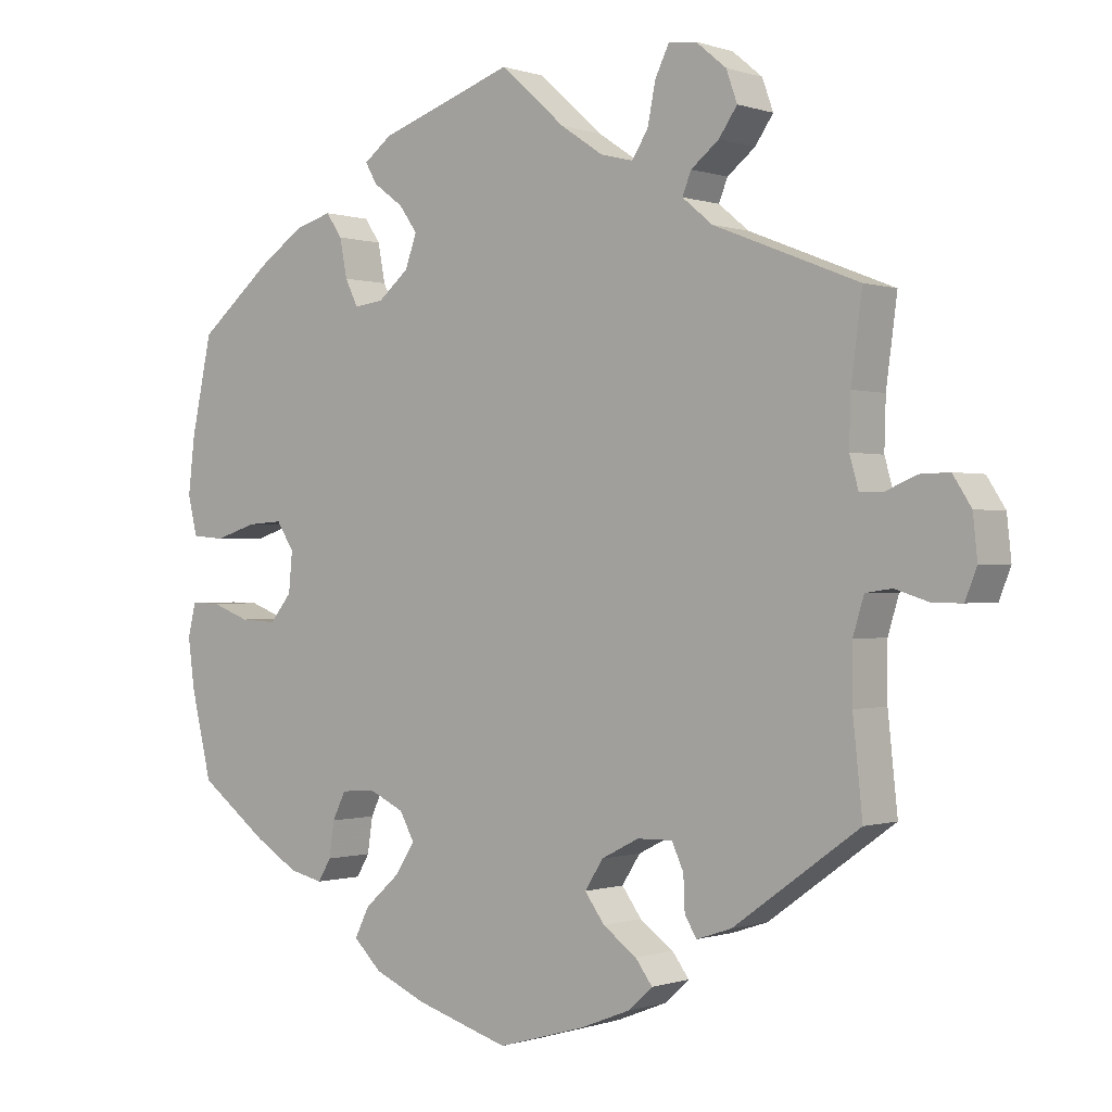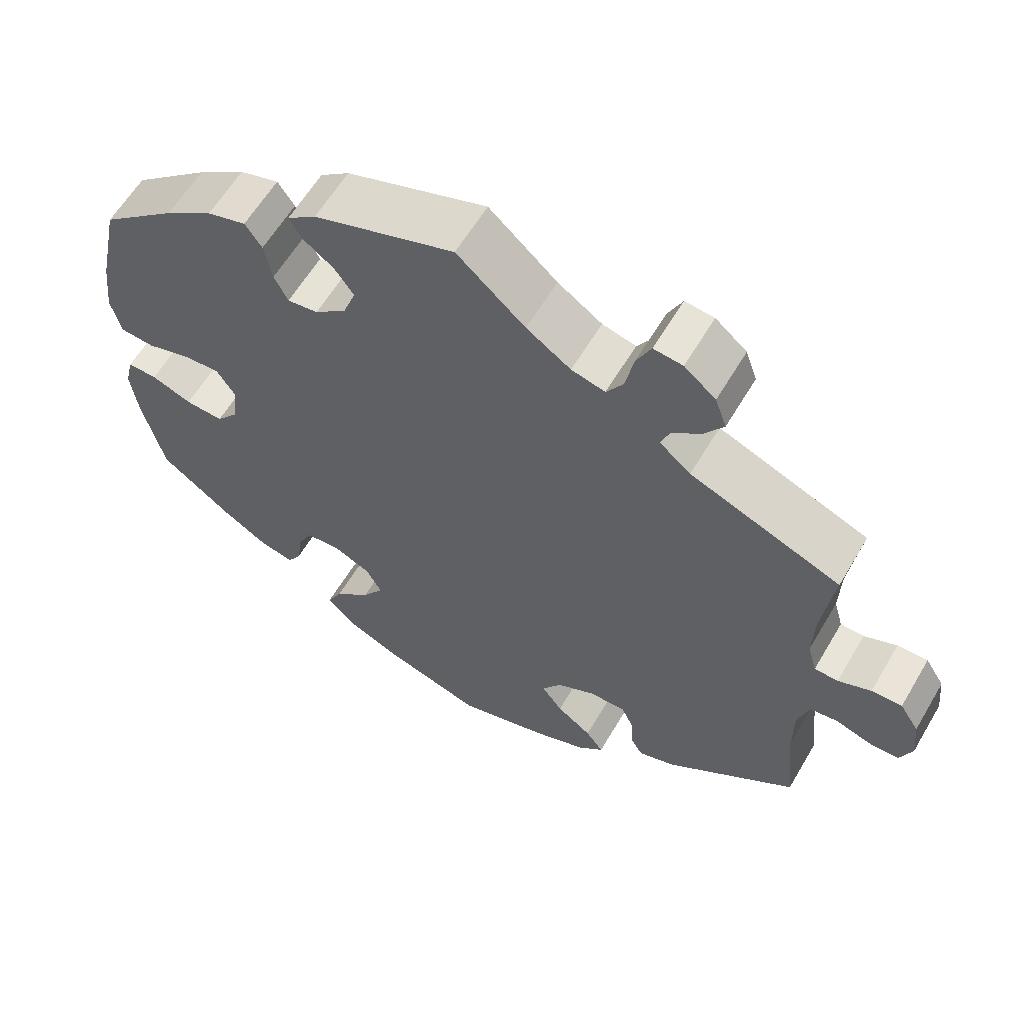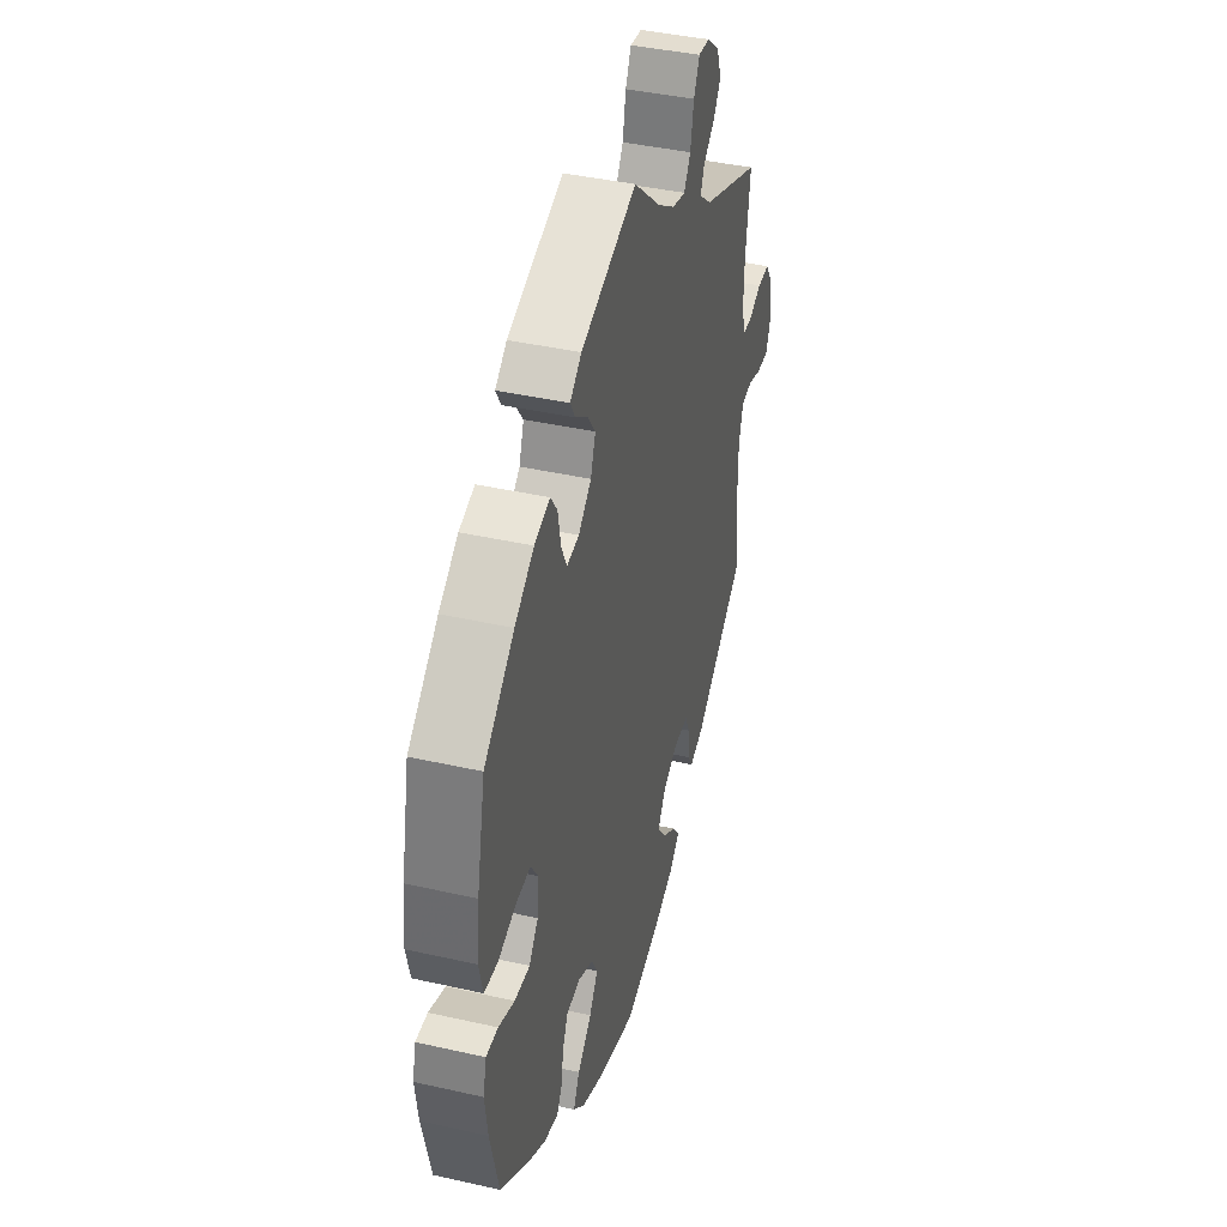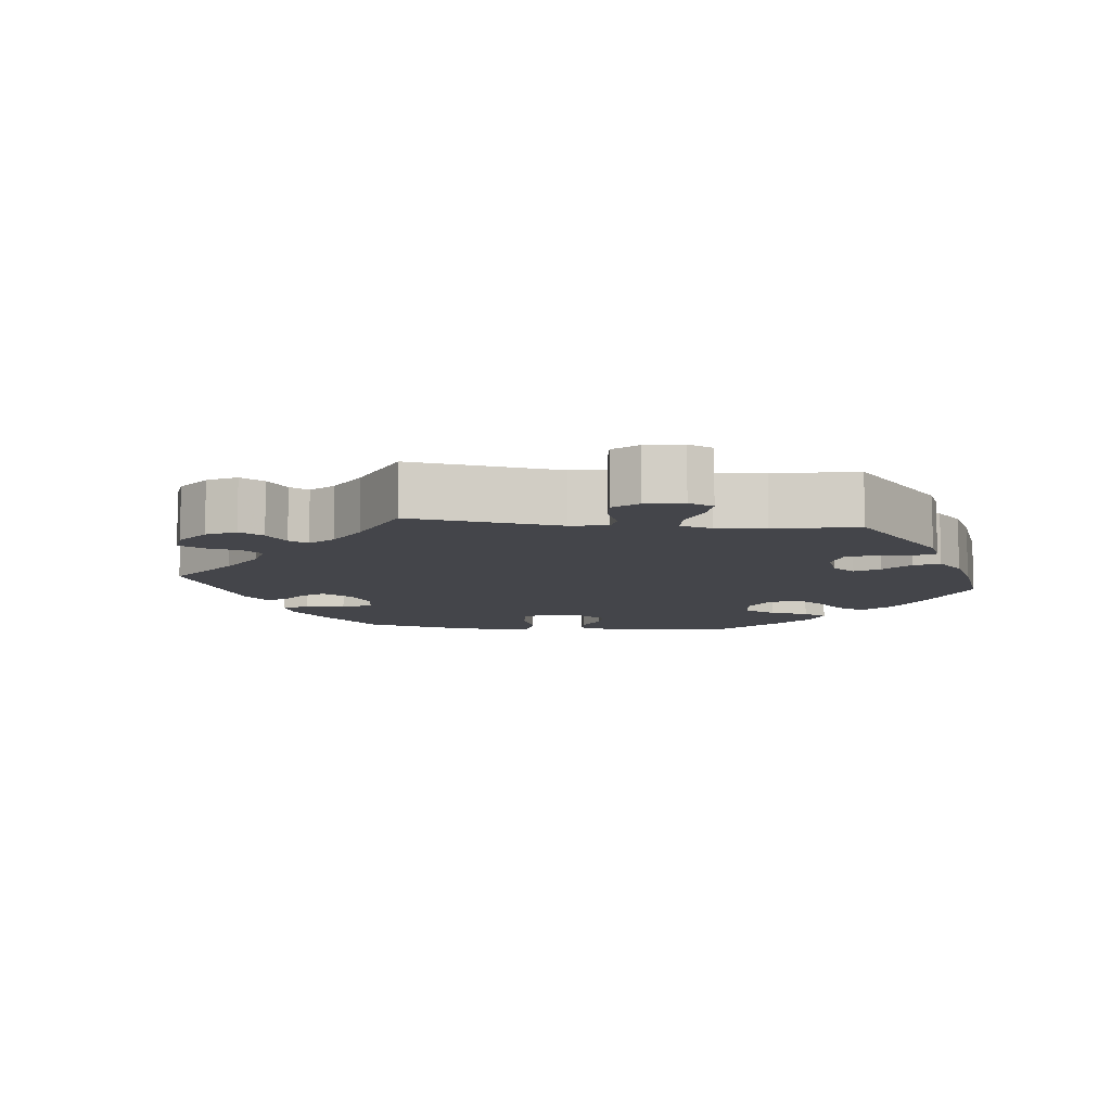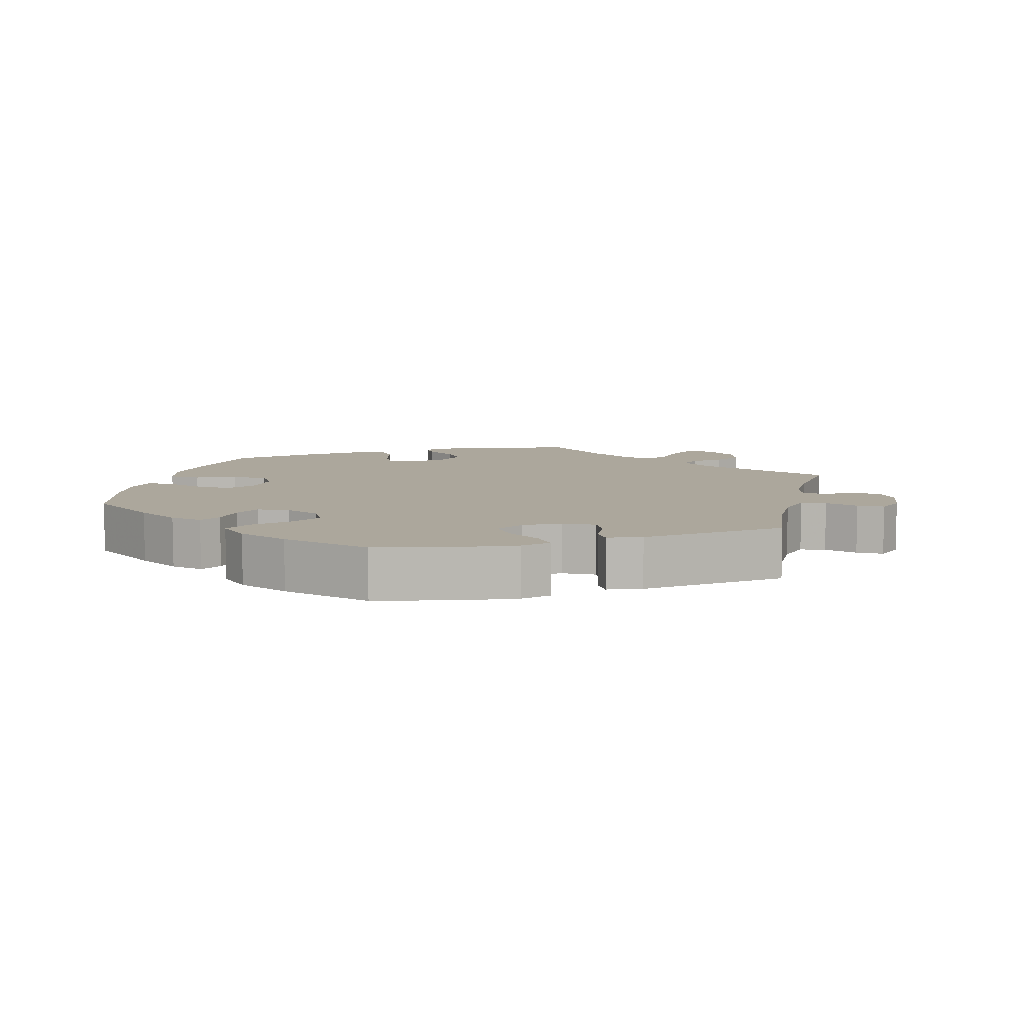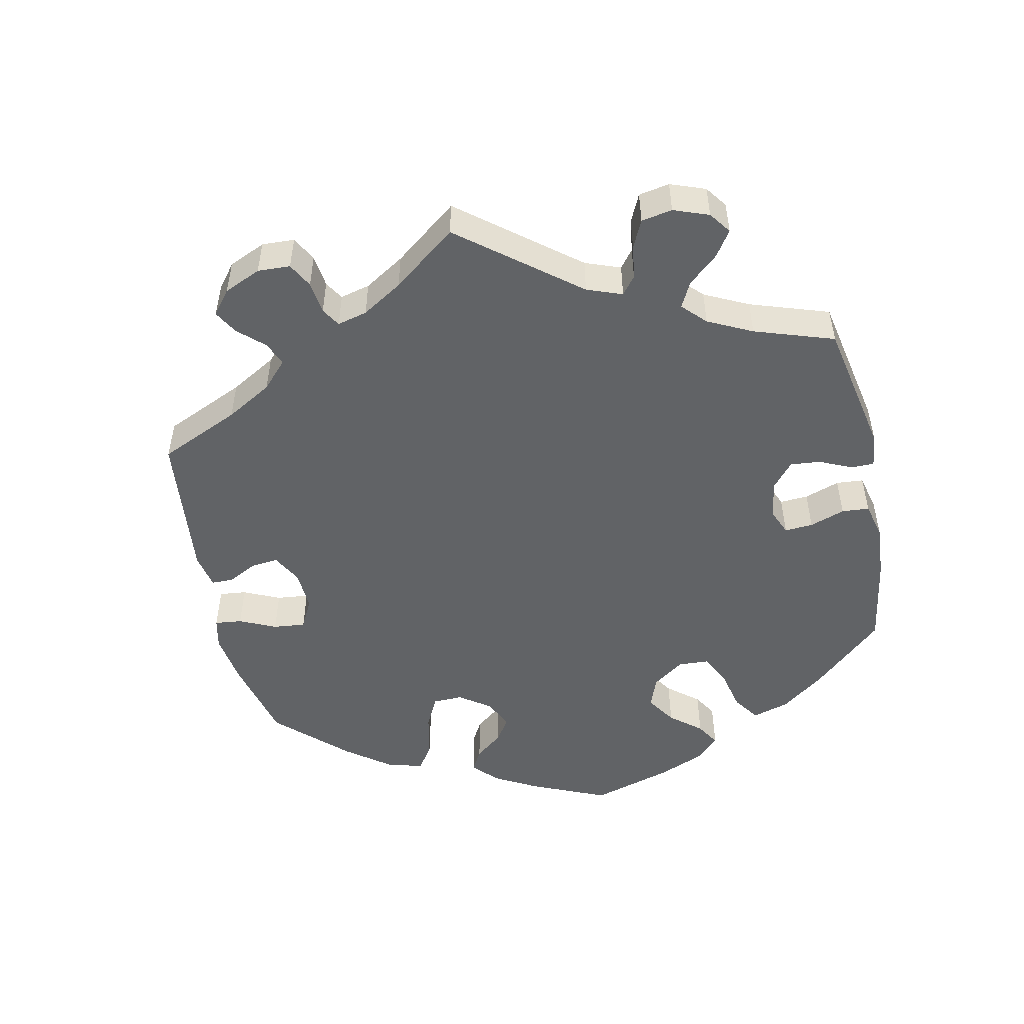
<metadata>
{"format":"obj","ext":"obj","renderer":"f3d","projection":"perspective","resolution":1024,"background":"white","views":[{"elev":-0.3,"azim":-140.9,"up":"+Z"},{"elev":60.6,"azim":-149.6,"up":"+Z"},{"elev":41.0,"azim":105.4,"up":"+Z"},{"elev":-9.2,"azim":-36.3,"up":"+Y"},{"elev":8.4,"azim":-166.6,"up":"+Y"},{"elev":-50.8,"azim":-48.0,"up":"+Y"}]}
</metadata>
<code>
v -0.304 0.07 0.367
v -0.263 0.07 0.401
v -0.275 0.07 0.431
v -0.313 0.07 0.461
v -0.338 0.07 0.497
v -0.323 0.07 0.539
v -0.282 0.07 0.573
v -0.244 0.07 0.577
v -0.225 0.07 0.538
v -0.214 0.07 0.483
v -0.192 0.07 0.449
v -0.148 0.07 0.46
v -0.09 0.07 0.499
v -0.001 0.07 0.578
v 0.183 0.07 0.515
v 0.221 0.07 0.486
v 0.205 0.07 0.458
v 0.164 0.07 0.428
v 0.139 0.07 0.393
v 0.155 0.07 0.349
v 0.197 0.07 0.314
v 0.237 0.07 0.309
v 0.255 0.07 0.345
v 0.265 0.07 0.397
v 0.287 0.07 0.429
v 0.338 0.07 0.414
v 0.401 0.07 0.371
v 0.5 0.07 0.289
v 0.528 0.07 0.158
v 0.537 0.07 0.081
v 0.524 0.07 0.028
v 0.479 0.07 0.024
v 0.421 0.07 0.042
v 0.373 0.07 0.045
v 0.349 0.07 0.008
v 0.354 0.07 -0.046
v 0.384 0.07 -0.083
v 0.434 0.07 -0.08
v 0.487 0.07 -0.06
v 0.526 0.07 -0.059
v 0.537 0.07 -0.104
v 0.528 0.07 -0.172
v 0.5 0.07 -0.289
v 0.406 0.07 -0.359
v 0.347 0.07 -0.395
v 0.301 0.07 -0.406
v 0.283 0.07 -0.376
v 0.276 0.07 -0.328
v 0.258 0.07 -0.291
v 0.212 0.07 -0.287
v 0.163 0.07 -0.31
v 0.143 0.07 -0.347
v 0.171 0.07 -0.389
v 0.218 0.07 -0.431
v 0.238 0.07 -0.471
v 0.2 0.07 -0.508
v 0.129 0.07 -0.539
v 0.001 0.07 -0.578
v -0.118 0.07 -0.544
v -0.187 0.07 -0.517
v -0.22 0.07 -0.487
v -0.197 0.07 -0.456
v -0.151 0.07 -0.423
v -0.124 0.07 -0.386
v -0.149 0.07 -0.347
v -0.2 0.07 -0.321
v -0.248 0.07 -0.32
v -0.264 0.07 -0.355
v -0.266 0.07 -0.401
v -0.282 0.07 -0.428
v -0.33 0.07 -0.412
v -0.501 0.07 -0.289
v -0.488 0.07 -0.165
v -0.488 0.07 -0.09
v -0.503 0.07 -0.041
v -0.539 0.07 -0.036
v -0.586 0.07 -0.051
v -0.625 0.07 -0.051
v -0.641 0.07 -0.011
v -0.635 0.07 0.046
v -0.61 0.07 0.085
v -0.57 0.07 0.084
v -0.527 0.07 0.066
v -0.496 0.07 0.067
v -0.484 0.07 0.109
v -0.486 0.07 0.176
v -0.501 0.07 0.289
v -0.304 0 0.367
v -0.263 0 0.401
v -0.275 0 0.431
v -0.313 0 0.461
v -0.338 0 0.497
v -0.323 0 0.539
v -0.282 0 0.573
v -0.244 0 0.577
v -0.225 0 0.538
v -0.214 0 0.483
v -0.192 0 0.449
v -0.148 0 0.46
v -0.09 0 0.499
v -0.001 0 0.578
v 0.183 0 0.515
v 0.221 0 0.486
v 0.205 0 0.458
v 0.164 0 0.428
v 0.139 0 0.393
v 0.155 0 0.349
v 0.197 0 0.314
v 0.237 0 0.309
v 0.255 0 0.345
v 0.265 0 0.397
v 0.287 0 0.429
v 0.338 0 0.414
v 0.401 0 0.371
v 0.5 0 0.289
v 0.528 0 0.158
v 0.537 0 0.081
v 0.524 0 0.028
v 0.479 0 0.024
v 0.421 0 0.042
v 0.373 0 0.045
v 0.349 0 0.008
v 0.354 0 -0.046
v 0.384 0 -0.083
v 0.434 0 -0.08
v 0.487 0 -0.06
v 0.526 0 -0.059
v 0.537 0 -0.104
v 0.528 0 -0.172
v 0.5 0 -0.289
v 0.406 0 -0.359
v 0.347 0 -0.395
v 0.301 0 -0.406
v 0.283 0 -0.376
v 0.276 0 -0.328
v 0.258 0 -0.291
v 0.212 0 -0.287
v 0.163 0 -0.31
v 0.143 0 -0.347
v 0.171 0 -0.389
v 0.218 0 -0.431
v 0.238 0 -0.471
v 0.2 0 -0.508
v 0.129 0 -0.539
v 0.001 0 -0.578
v -0.118 0 -0.544
v -0.187 0 -0.517
v -0.22 0 -0.487
v -0.197 0 -0.456
v -0.151 0 -0.423
v -0.124 0 -0.386
v -0.149 0 -0.347
v -0.2 0 -0.321
v -0.248 0 -0.32
v -0.264 0 -0.355
v -0.266 0 -0.401
v -0.282 0 -0.428
v -0.33 0 -0.412
v -0.501 0 -0.289
v -0.488 0 -0.165
v -0.488 0 -0.09
v -0.503 0 -0.041
v -0.539 0 -0.036
v -0.586 0 -0.051
v -0.625 0 -0.051
v -0.641 0 -0.011
v -0.635 0 0.046
v -0.61 0 0.085
v -0.57 0 0.084
v -0.527 0 0.066
v -0.496 0 0.067
v -0.484 0 0.109
v -0.486 0 0.176
v -0.501 0 0.289
f 86 87 1
f 85 86 1 2
f 84 85 2
f 80 81 82 83
f 80 83 84
f 79 80 84
f 76 77 78 79
f 75 76 79 84
f 74 75 84 2
f 70 71 72 73
f 68 69 70 73
f 67 68 73 74
f 66 67 74 2
f 60 61 62 63
f 60 63 64
f 59 60 64
f 58 59 64
f 57 58 64 65
f 53 54 55 56
f 52 53 56 57
f 45 46 47 48
f 45 48 49
f 44 45 49
f 43 44 49
f 42 43 49 50
f 38 39 40 41
f 37 38 41 42
f 30 31 32 33
f 30 33 34
f 29 30 34
f 28 29 34
f 27 28 34 35
f 23 24 25 26
f 22 23 26 27
f 15 16 17 18
f 13 14 15 18
f 12 13 18 19
f 11 12 19 20
f 7 8 9 10
f 7 10 11
f 6 7 11
f 3 4 5 6
f 3 6 11
f 2 3 11 20
f 65 66 2 20
f 52 57 65 20
f 51 52 20 21
f 50 51 21 22
f 37 42 50
f 36 37 50
f 35 36 50 22
f 22 27 35
f 88 174 173
f 89 88 173 172
f 89 172 171
f 170 169 168 167
f 171 170 167
f 171 167 166
f 166 165 164 163
f 171 166 163 162
f 89 171 162 161
f 160 159 158 157
f 160 157 156 155
f 161 160 155 154
f 89 161 154 153
f 150 149 148 147
f 151 150 147
f 151 147 146
f 151 146 145
f 152 151 145 144
f 143 142 141 140
f 144 143 140 139
f 135 134 133 132
f 136 135 132
f 136 132 131
f 136 131 130
f 137 136 130 129
f 128 127 126 125
f 129 128 125 124
f 120 119 118 117
f 121 120 117
f 121 117 116
f 121 116 115
f 122 121 115 114
f 113 112 111 110
f 114 113 110 109
f 105 104 103 102
f 105 102 101 100
f 106 105 100 99
f 107 106 99 98
f 97 96 95 94
f 98 97 94
f 98 94 93
f 93 92 91 90
f 98 93 90
f 107 98 90 89
f 107 89 153 152
f 107 152 144 139
f 108 107 139 138
f 109 108 138 137
f 137 129 124
f 137 124 123
f 109 137 123 122
f 122 114 109
f 1 88 89 2
f 2 89 90 3
f 3 90 91 4
f 4 91 92 5
f 5 92 93 6
f 6 93 94 7
f 7 94 95 8
f 8 95 96 9
f 9 96 97 10
f 10 97 98 11
f 11 98 99 12
f 12 99 100 13
f 13 100 101 14
f 14 101 102 15
f 15 102 103 16
f 16 103 104 17
f 17 104 105 18
f 18 105 106 19
f 19 106 107 20
f 20 107 108 21
f 21 108 109 22
f 22 109 110 23
f 23 110 111 24
f 24 111 112 25
f 25 112 113 26
f 26 113 114 27
f 27 114 115 28
f 28 115 116 29
f 29 116 117 30
f 30 117 118 31
f 31 118 119 32
f 32 119 120 33
f 33 120 121 34
f 34 121 122 35
f 35 122 123 36
f 36 123 124 37
f 37 124 125 38
f 38 125 126 39
f 39 126 127 40
f 40 127 128 41
f 41 128 129 42
f 42 129 130 43
f 43 130 131 44
f 44 131 132 45
f 45 132 133 46
f 46 133 134 47
f 47 134 135 48
f 48 135 136 49
f 49 136 137 50
f 50 137 138 51
f 51 138 139 52
f 52 139 140 53
f 53 140 141 54
f 54 141 142 55
f 55 142 143 56
f 56 143 144 57
f 57 144 145 58
f 58 145 146 59
f 59 146 147 60
f 60 147 148 61
f 61 148 149 62
f 62 149 150 63
f 63 150 151 64
f 64 151 152 65
f 65 152 153 66
f 66 153 154 67
f 67 154 155 68
f 68 155 156 69
f 69 156 157 70
f 70 157 158 71
f 71 158 159 72
f 72 159 160 73
f 73 160 161 74
f 74 161 162 75
f 75 162 163 76
f 76 163 164 77
f 77 164 165 78
f 78 165 166 79
f 79 166 167 80
f 80 167 168 81
f 81 168 169 82
f 82 169 170 83
f 83 170 171 84
f 84 171 172 85
f 85 172 173 86
f 86 173 174 87
f 87 174 88 1

</code>
